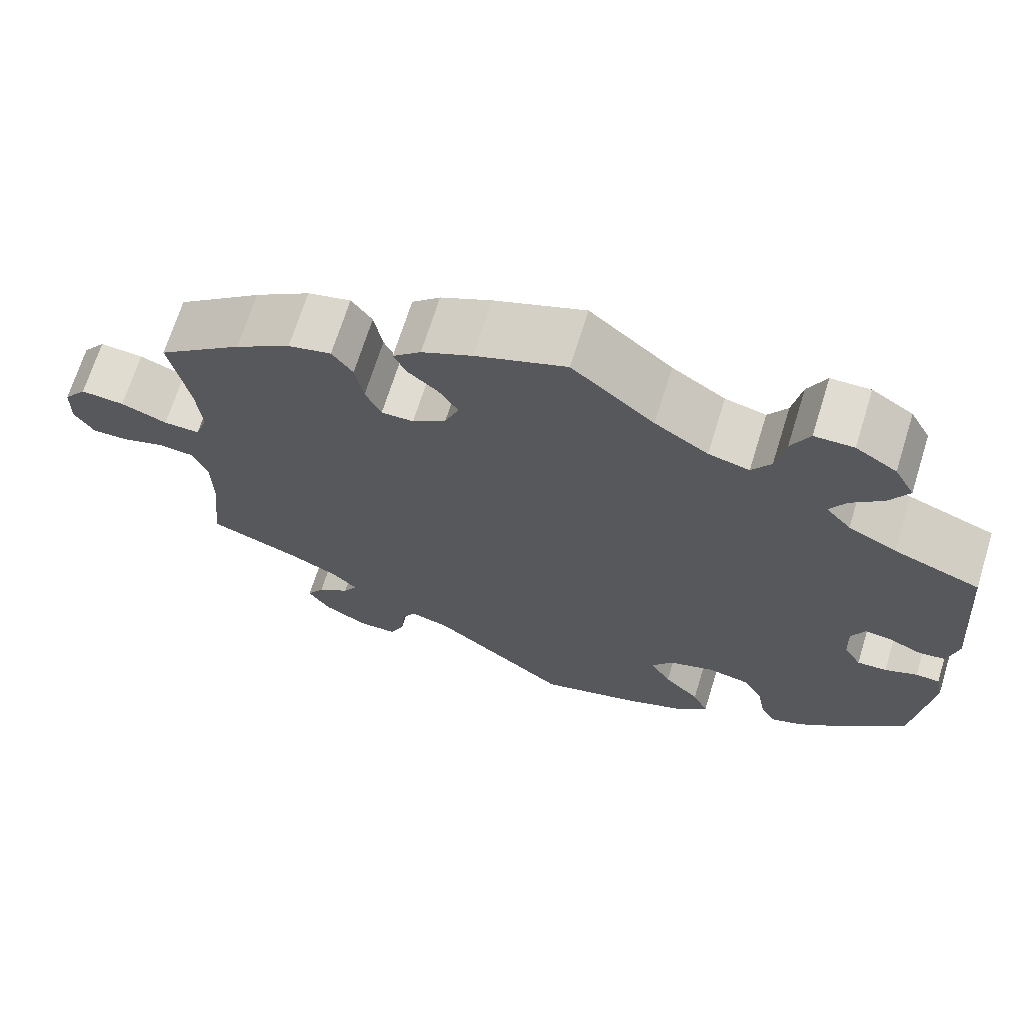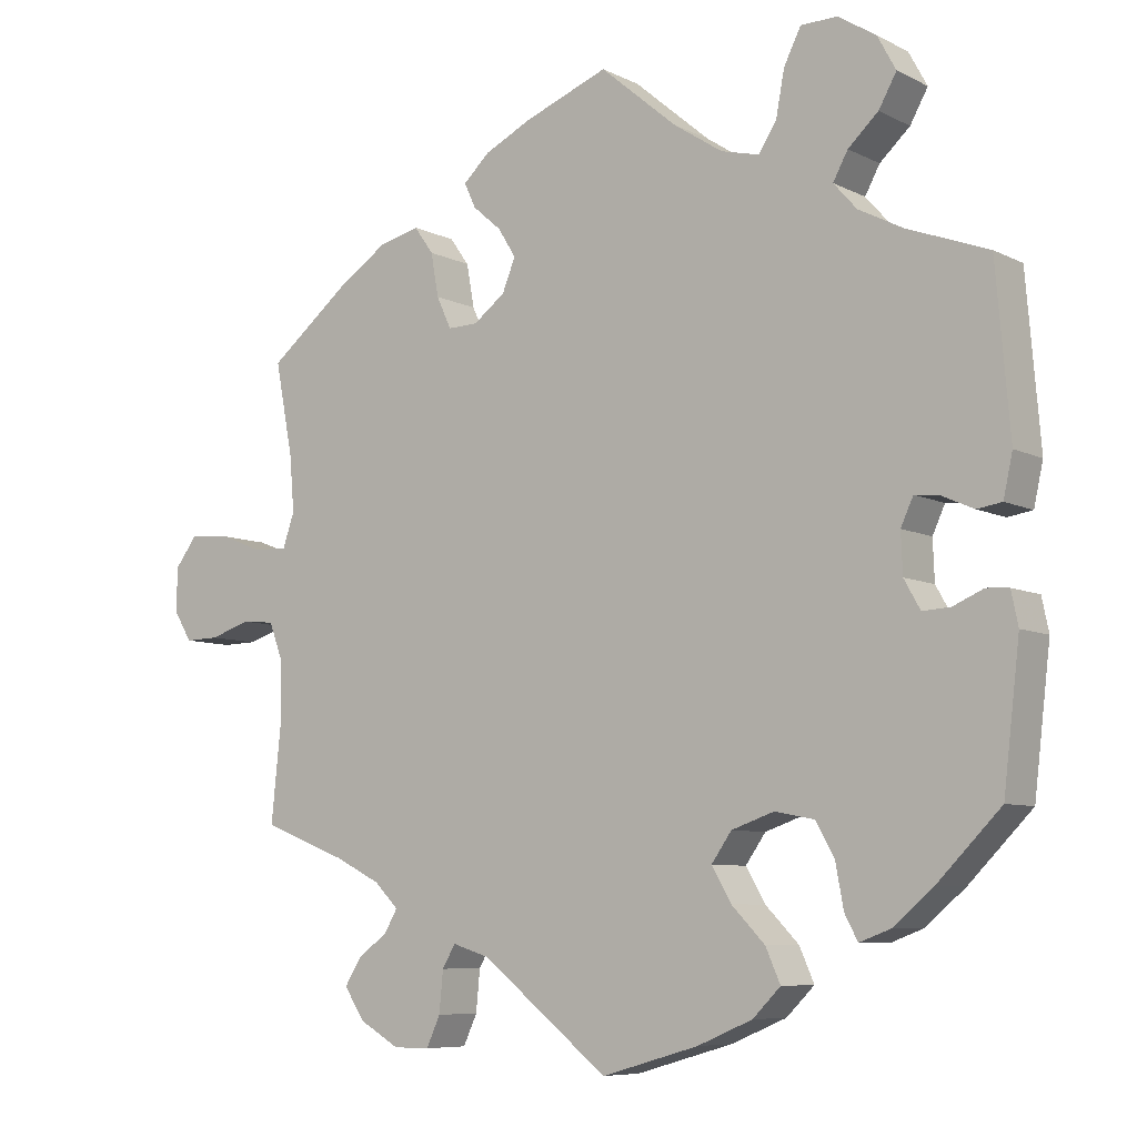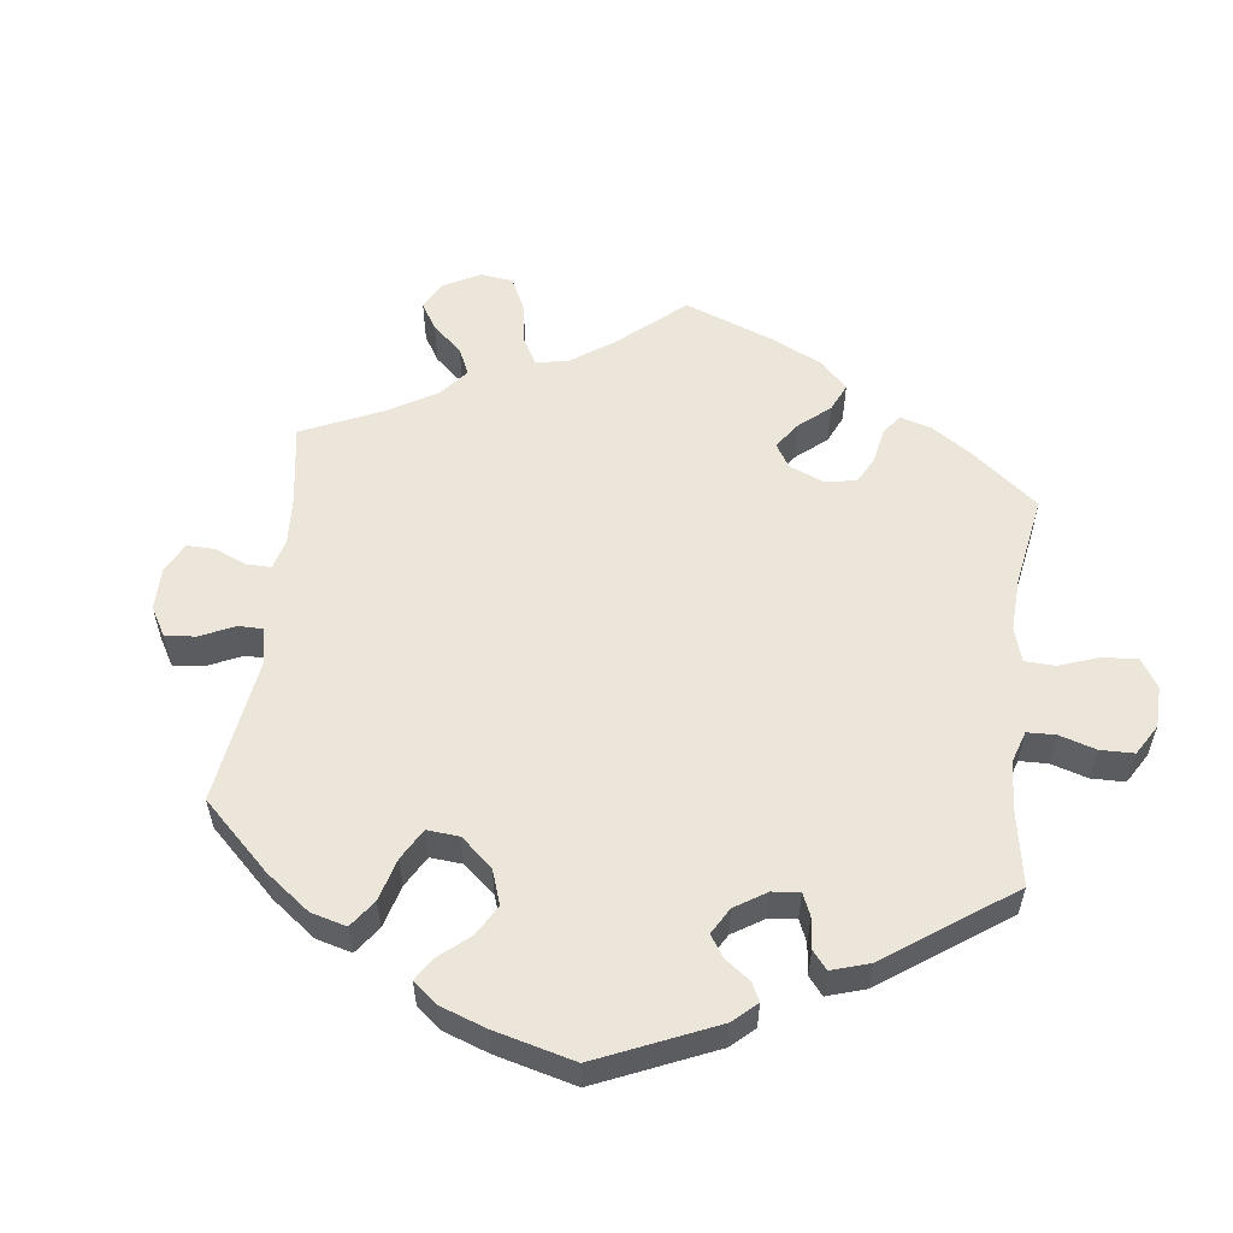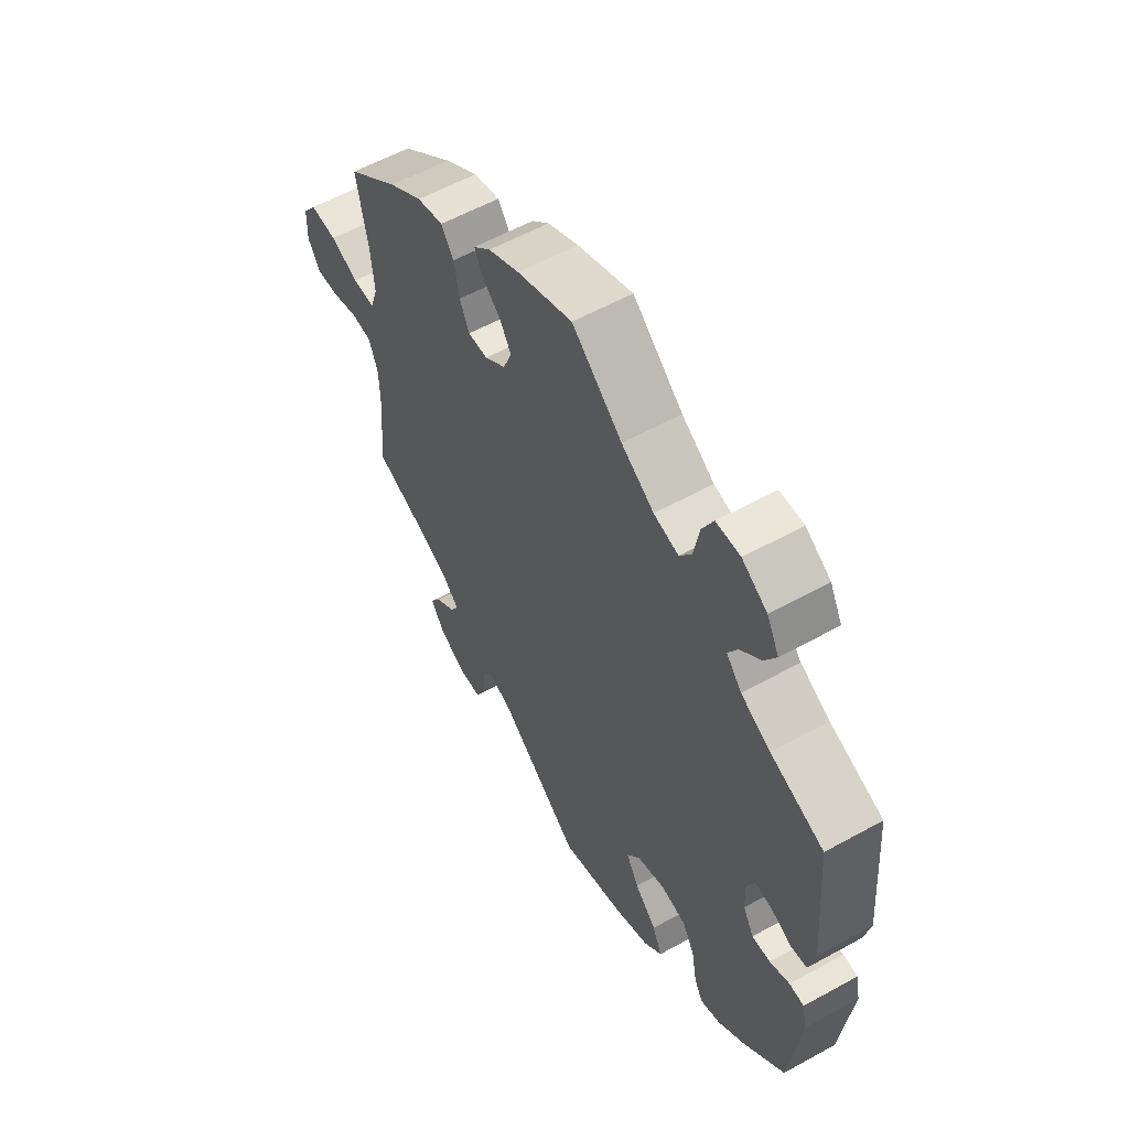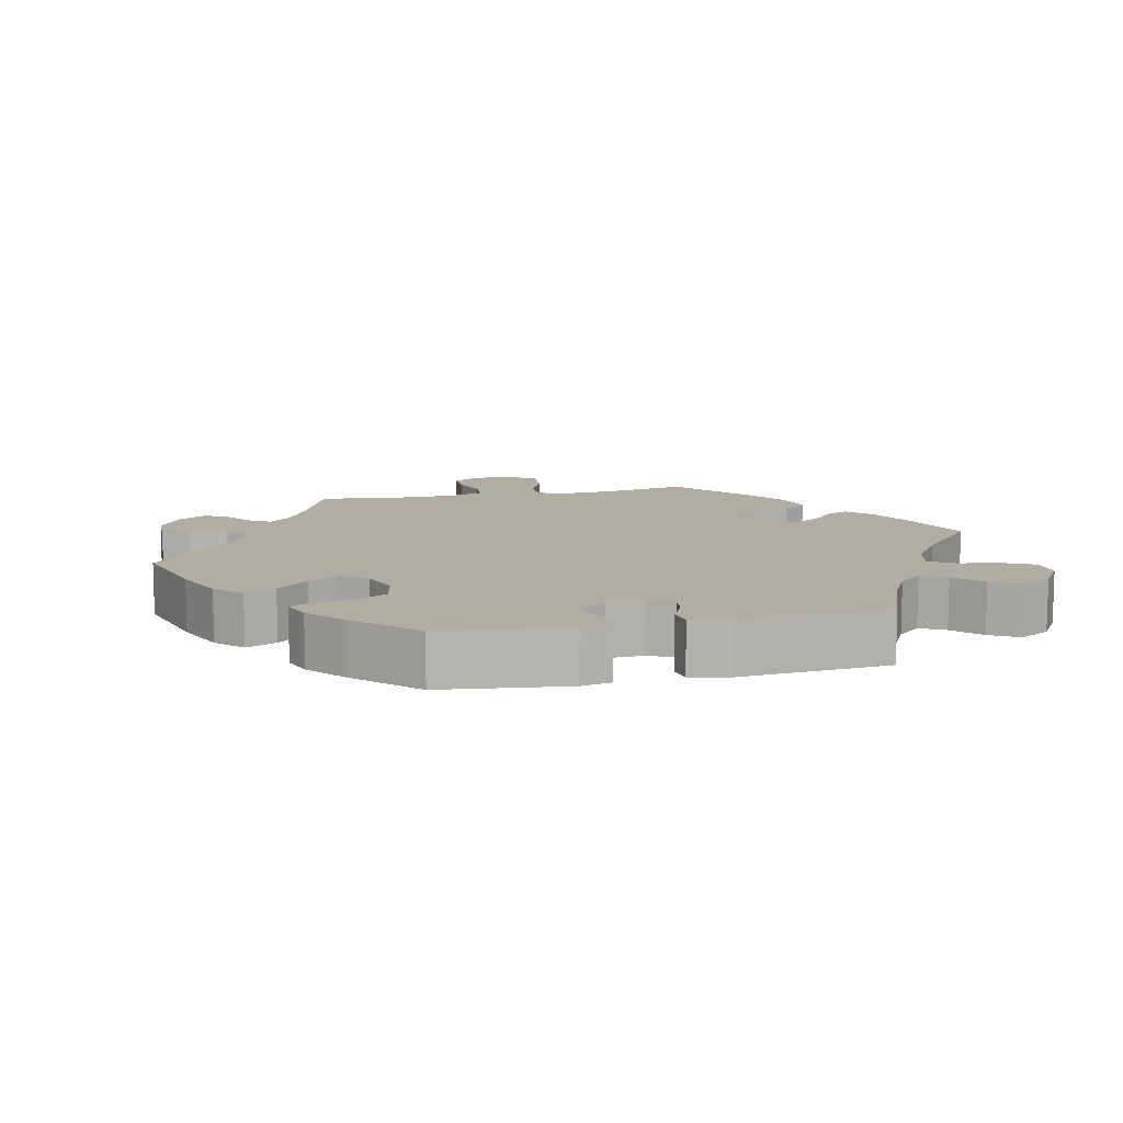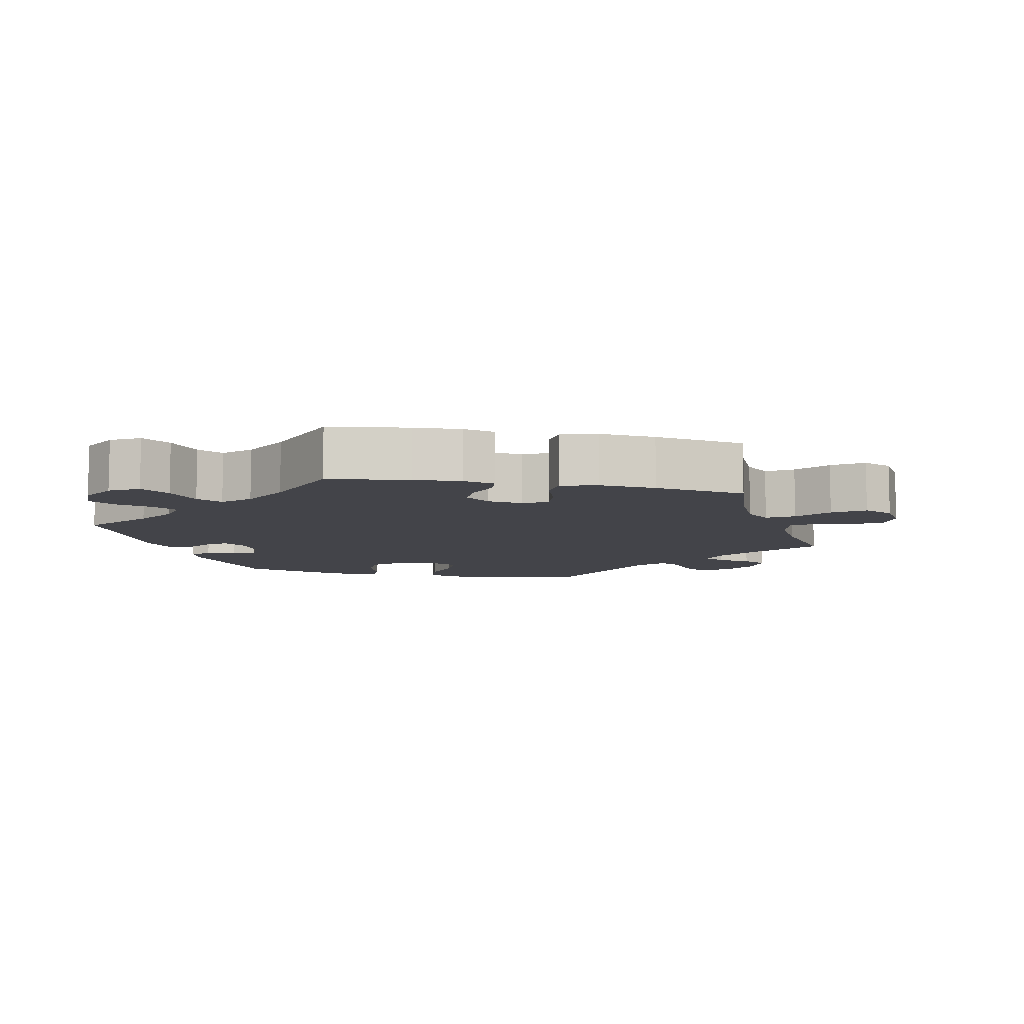
<metadata>
{"format":"obj","ext":"obj","renderer":"f3d","projection":"perspective","resolution":1024,"background":"white","views":[{"elev":69.0,"azim":-162.7,"up":"+Z"},{"elev":-7.4,"azim":-144.0,"up":"+Z"},{"elev":55.9,"azim":-113.1,"up":"+Y"},{"elev":57.8,"azim":-119.8,"up":"+Z"},{"elev":10.6,"azim":-102.6,"up":"+Y"},{"elev":-8.5,"azim":17.8,"up":"+Y"}]}
</metadata>
<code>
v 0.478 0.07 0.17
v 0.472 0.07 0.098
v 0.487 0.07 0.054
v 0.531 0.07 0.055
v 0.587 0.07 0.077
v 0.64 0.07 0.081
v 0.668 0.07 0.044
v 0.67 0.07 -0.013
v 0.646 0.07 -0.052
v 0.602 0.07 -0.051
v 0.549 0.07 -0.034
v 0.507 0.07 -0.038
v 0.489 0.07 -0.086
v 0.488 0.07 -0.163
v 0.501 0.07 -0.289
v 0.392 0.07 -0.331
v 0.332 0.07 -0.361
v 0.301 0.07 -0.392
v 0.318 0.07 -0.421
v 0.357 0.07 -0.45
v 0.378 0.07 -0.484
v 0.352 0.07 -0.524
v 0.3 0.07 -0.554
v 0.253 0.07 -0.554
v 0.235 0.07 -0.515
v 0.23 0.07 -0.462
v 0.213 0.07 -0.433
v 0.165 0.07 -0.448
v 0.001 0.07 -0.578
v -0.124 0.07 -0.542
v -0.195 0.07 -0.512
v -0.231 0.07 -0.476
v -0.212 0.07 -0.433
v -0.169 0.07 -0.389
v -0.144 0.07 -0.346
v -0.17 0.07 -0.309
v -0.225 0.07 -0.29
v -0.276 0.07 -0.3
v -0.3 0.07 -0.343
v -0.31 0.07 -0.398
v -0.327 0.07 -0.43
v -0.367 0.07 -0.415
v -0.419 0.07 -0.371
v -0.5 0.07 -0.289
v -0.521 0.07 -0.111
v -0.512 0.07 -0.068
v -0.483 0.07 -0.066
v -0.444 0.07 -0.083
v -0.408 0.07 -0.085
v -0.387 0.07 -0.048
v -0.385 0.07 0.004
v -0.401 0.07 0.039
v -0.434 0.07 0.035
v -0.474 0.07 0.017
v -0.506 0.07 0.022
v -0.518 0.07 0.076
v -0.5 0.07 0.289
v -0.396 0.07 0.328
v -0.338 0.07 0.358
v -0.308 0.07 0.392
v -0.327 0.07 0.427
v -0.366 0.07 0.463
v -0.389 0.07 0.504
v -0.365 0.07 0.548
v -0.316 0.07 0.579
v -0.269 0.07 0.578
v -0.247 0.07 0.534
v -0.236 0.07 0.475
v -0.213 0.07 0.44
v -0.164 0.07 0.452
v -0.1 0.07 0.494
v -0.001 0.07 0.578
v 0.108 0.07 0.536
v 0.169 0.07 0.506
v 0.203 0.07 0.474
v 0.188 0.07 0.442
v 0.151 0.07 0.41
v 0.128 0.07 0.373
v 0.145 0.07 0.331
v 0.186 0.07 0.3
v 0.225 0.07 0.299
v 0.244 0.07 0.34
v 0.254 0.07 0.396
v 0.279 0.07 0.431
v 0.331 0.07 0.418
v 0.398 0.07 0.373
v 0.501 0.07 0.29
v 0.478 0 0.17
v 0.472 0 0.098
v 0.487 0 0.054
v 0.531 0 0.055
v 0.587 0 0.077
v 0.64 0 0.081
v 0.668 0 0.044
v 0.67 0 -0.013
v 0.646 0 -0.052
v 0.602 0 -0.051
v 0.549 0 -0.034
v 0.507 0 -0.038
v 0.489 0 -0.086
v 0.488 0 -0.163
v 0.501 0 -0.289
v 0.392 0 -0.331
v 0.332 0 -0.361
v 0.301 0 -0.392
v 0.318 0 -0.421
v 0.357 0 -0.45
v 0.378 0 -0.484
v 0.352 0 -0.524
v 0.3 0 -0.554
v 0.253 0 -0.554
v 0.235 0 -0.515
v 0.23 0 -0.462
v 0.213 0 -0.433
v 0.165 0 -0.448
v 0.001 0 -0.578
v -0.124 0 -0.542
v -0.195 0 -0.512
v -0.231 0 -0.476
v -0.212 0 -0.433
v -0.169 0 -0.389
v -0.144 0 -0.346
v -0.17 0 -0.309
v -0.225 0 -0.29
v -0.276 0 -0.3
v -0.3 0 -0.343
v -0.31 0 -0.398
v -0.327 0 -0.43
v -0.367 0 -0.415
v -0.419 0 -0.371
v -0.5 0 -0.289
v -0.521 0 -0.111
v -0.512 0 -0.068
v -0.483 0 -0.066
v -0.444 0 -0.083
v -0.408 0 -0.085
v -0.387 0 -0.048
v -0.385 0 0.004
v -0.401 0 0.039
v -0.434 0 0.035
v -0.474 0 0.017
v -0.506 0 0.022
v -0.518 0 0.076
v -0.5 0 0.289
v -0.396 0 0.328
v -0.338 0 0.358
v -0.308 0 0.392
v -0.327 0 0.427
v -0.366 0 0.463
v -0.389 0 0.504
v -0.365 0 0.548
v -0.316 0 0.579
v -0.269 0 0.578
v -0.247 0 0.534
v -0.236 0 0.475
v -0.213 0 0.44
v -0.164 0 0.452
v -0.1 0 0.494
v -0.001 0 0.578
v 0.108 0 0.536
v 0.169 0 0.506
v 0.203 0 0.474
v 0.188 0 0.442
v 0.151 0 0.41
v 0.128 0 0.373
v 0.145 0 0.331
v 0.186 0 0.3
v 0.225 0 0.299
v 0.244 0 0.34
v 0.254 0 0.396
v 0.279 0 0.431
v 0.331 0 0.418
v 0.398 0 0.373
v 0.501 0 0.29
f 86 87 1
f 85 86 1 2
f 82 83 84 85
f 81 82 85 2
f 80 81 2 3
f 79 80 3
f 74 75 76 77
f 74 77 78
f 71 72 73 74
f 70 71 74 78
f 69 70 78 79
f 65 66 67 68
f 65 68 69
f 64 65 69
f 61 62 63 64
f 60 61 64 69
f 59 60 69 79
f 55 56 57 58
f 53 54 55 58
f 52 53 58 59
f 51 52 59 79
f 45 46 47 48
f 45 48 49
f 44 45 49
f 43 44 49 50
f 39 40 41 42
f 38 39 42 43
f 31 32 33 34
f 31 34 35
f 28 29 30 31
f 27 28 31 35
f 23 24 25 26
f 23 26 27
f 22 23 27
f 19 20 21 22
f 18 19 22 27
f 17 18 27 35
f 14 15 16
f 13 14 16 17
f 12 13 17 35
f 8 9 10 11
f 8 11 12
f 7 8 12
f 4 5 6 7
f 3 4 7 12
f 50 51 79 3
f 38 43 50
f 37 38 50 3
f 3 12 35 36
f 3 36 37
f 88 174 173
f 89 88 173 172
f 172 171 170 169
f 89 172 169 168
f 90 89 168 167
f 90 167 166
f 164 163 162 161
f 165 164 161
f 161 160 159 158
f 165 161 158 157
f 166 165 157 156
f 155 154 153 152
f 156 155 152
f 156 152 151
f 151 150 149 148
f 156 151 148 147
f 166 156 147 146
f 145 144 143 142
f 145 142 141 140
f 146 145 140 139
f 166 146 139 138
f 135 134 133 132
f 136 135 132
f 136 132 131
f 137 136 131 130
f 129 128 127 126
f 130 129 126 125
f 121 120 119 118
f 122 121 118
f 118 117 116 115
f 122 118 115 114
f 113 112 111 110
f 114 113 110
f 114 110 109
f 109 108 107 106
f 114 109 106 105
f 122 114 105 104
f 103 102 101
f 104 103 101 100
f 122 104 100 99
f 98 97 96 95
f 99 98 95
f 99 95 94
f 94 93 92 91
f 99 94 91 90
f 90 166 138 137
f 137 130 125
f 90 137 125 124
f 123 122 99 90
f 124 123 90
f 1 88 89 2
f 2 89 90 3
f 3 90 91 4
f 4 91 92 5
f 5 92 93 6
f 6 93 94 7
f 7 94 95 8
f 8 95 96 9
f 9 96 97 10
f 10 97 98 11
f 11 98 99 12
f 12 99 100 13
f 13 100 101 14
f 14 101 102 15
f 15 102 103 16
f 16 103 104 17
f 17 104 105 18
f 18 105 106 19
f 19 106 107 20
f 20 107 108 21
f 21 108 109 22
f 22 109 110 23
f 23 110 111 24
f 24 111 112 25
f 25 112 113 26
f 26 113 114 27
f 27 114 115 28
f 28 115 116 29
f 29 116 117 30
f 30 117 118 31
f 31 118 119 32
f 32 119 120 33
f 33 120 121 34
f 34 121 122 35
f 35 122 123 36
f 36 123 124 37
f 37 124 125 38
f 38 125 126 39
f 39 126 127 40
f 40 127 128 41
f 41 128 129 42
f 42 129 130 43
f 43 130 131 44
f 44 131 132 45
f 45 132 133 46
f 46 133 134 47
f 47 134 135 48
f 48 135 136 49
f 49 136 137 50
f 50 137 138 51
f 51 138 139 52
f 52 139 140 53
f 53 140 141 54
f 54 141 142 55
f 55 142 143 56
f 56 143 144 57
f 57 144 145 58
f 58 145 146 59
f 59 146 147 60
f 60 147 148 61
f 61 148 149 62
f 62 149 150 63
f 63 150 151 64
f 64 151 152 65
f 65 152 153 66
f 66 153 154 67
f 67 154 155 68
f 68 155 156 69
f 69 156 157 70
f 70 157 158 71
f 71 158 159 72
f 72 159 160 73
f 73 160 161 74
f 74 161 162 75
f 75 162 163 76
f 76 163 164 77
f 77 164 165 78
f 78 165 166 79
f 79 166 167 80
f 80 167 168 81
f 81 168 169 82
f 82 169 170 83
f 83 170 171 84
f 84 171 172 85
f 85 172 173 86
f 86 173 174 87
f 87 174 88 1

</code>
